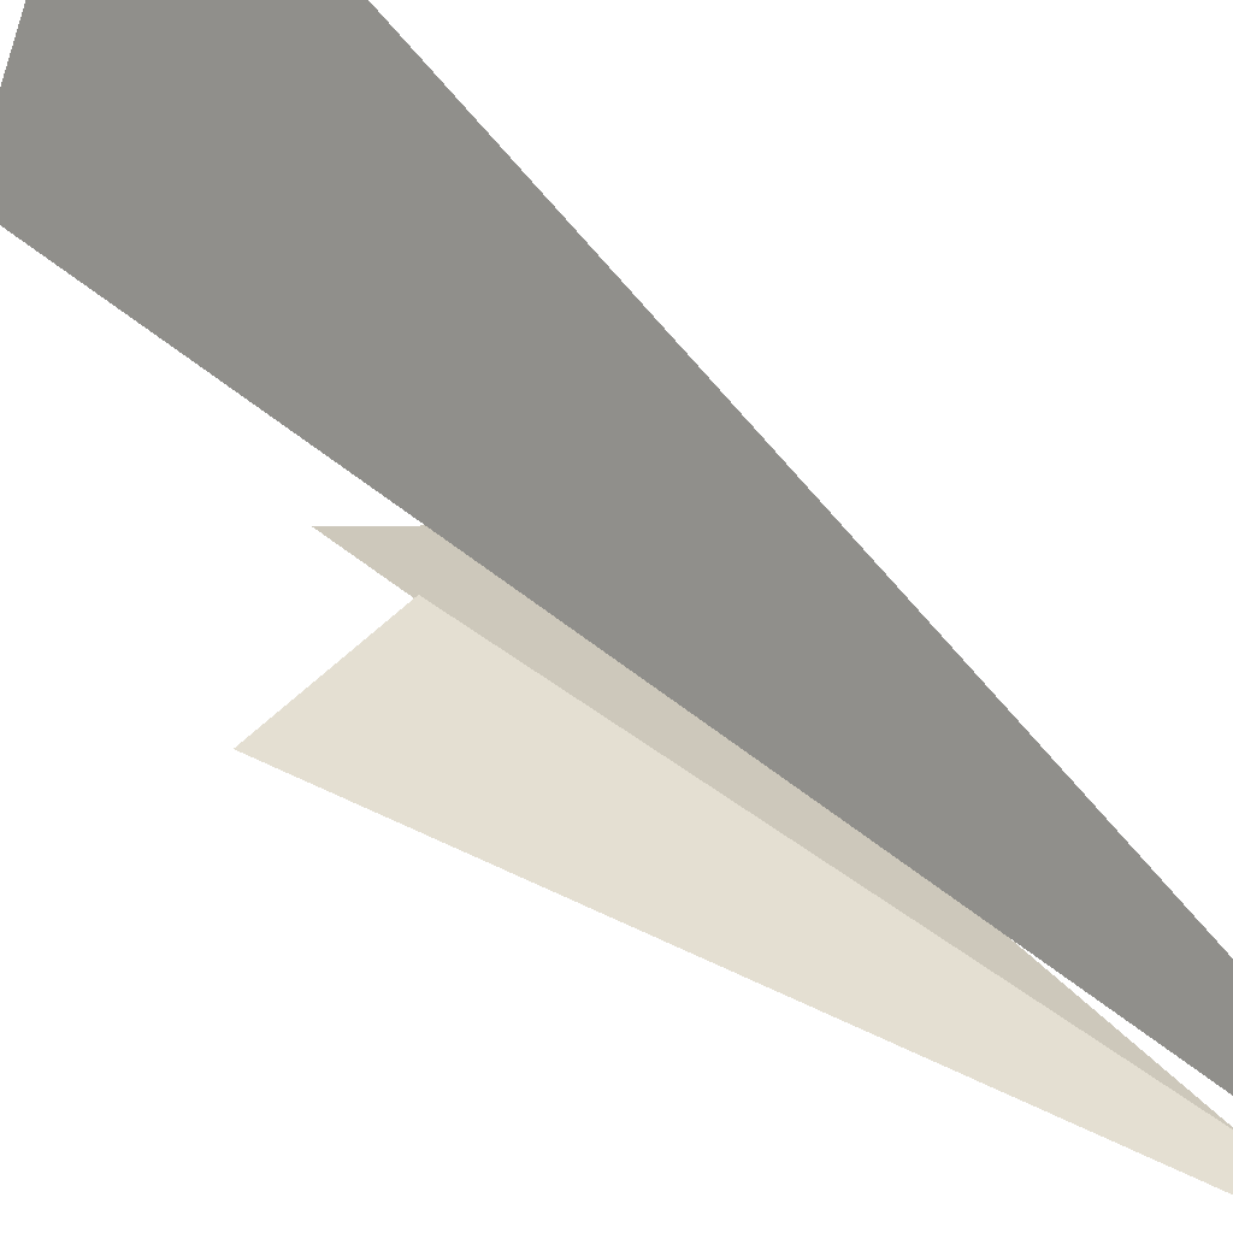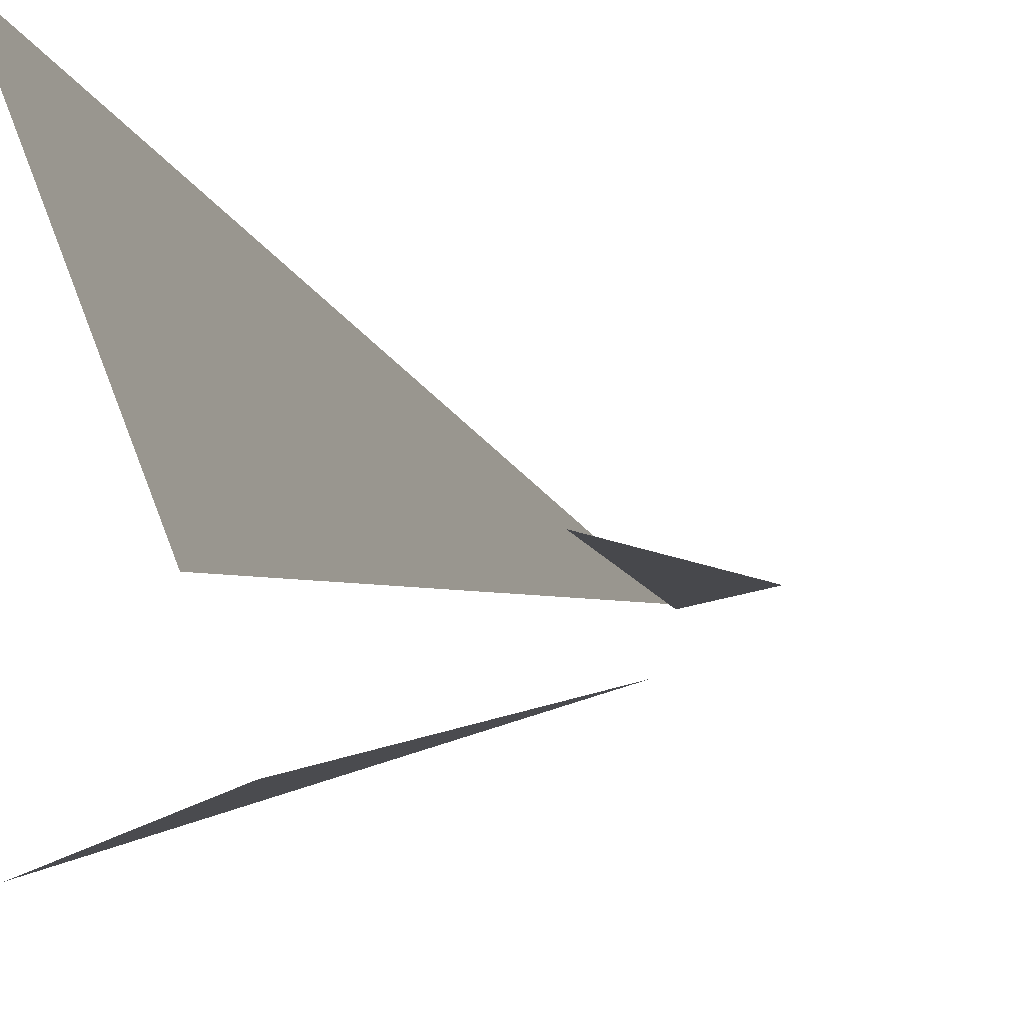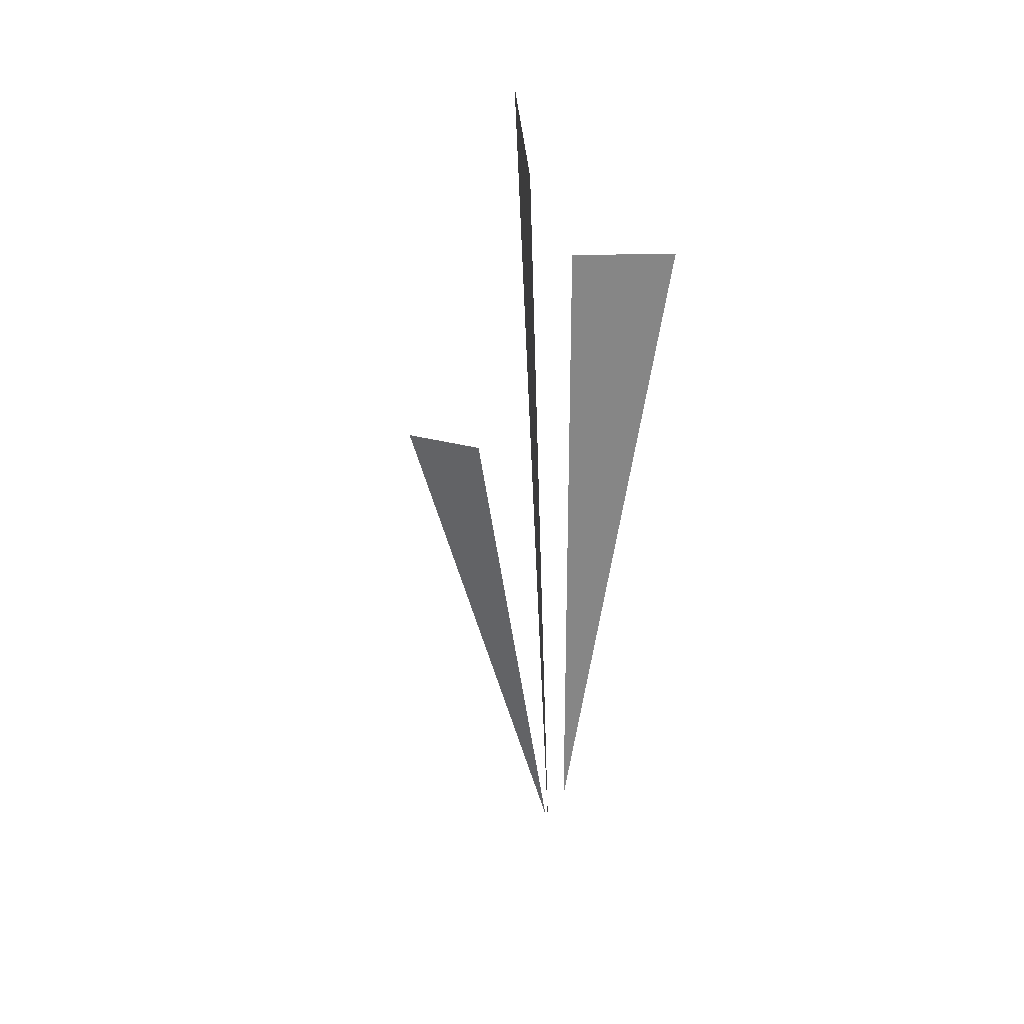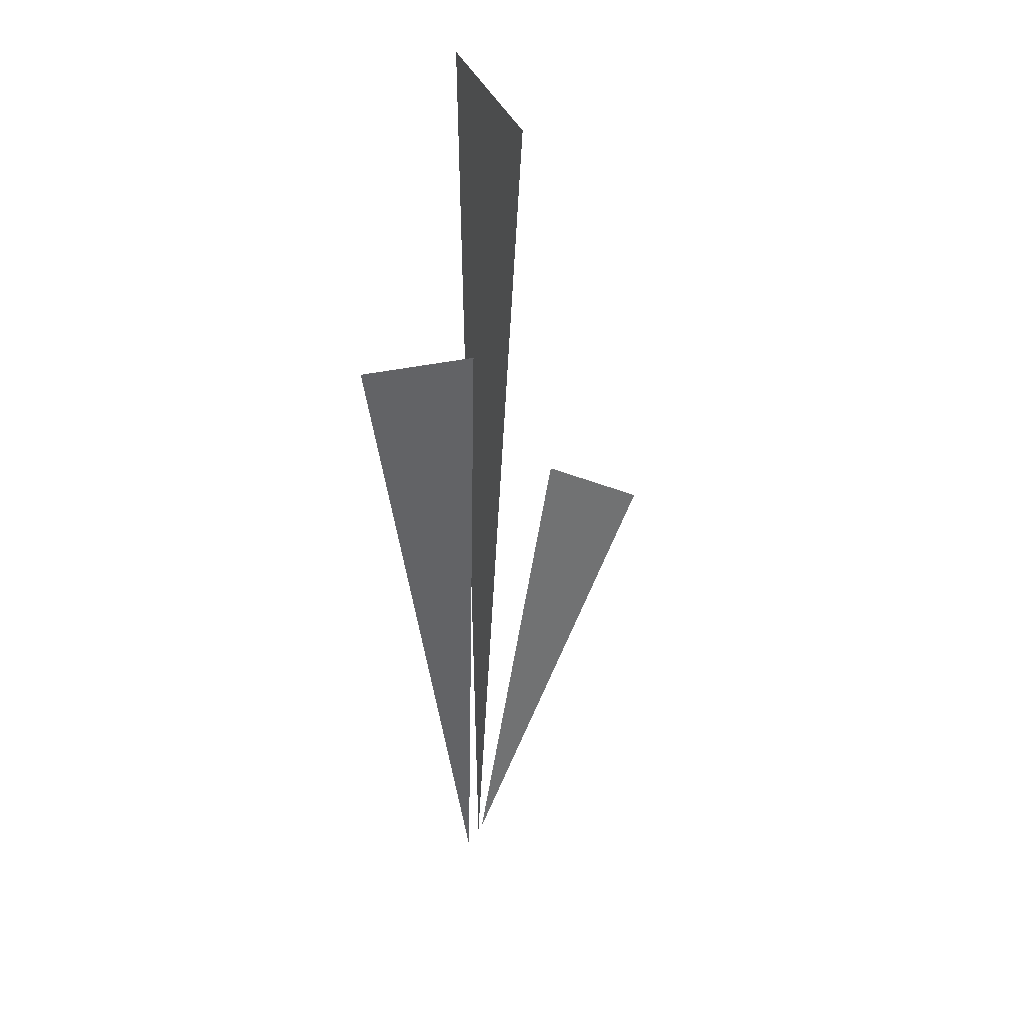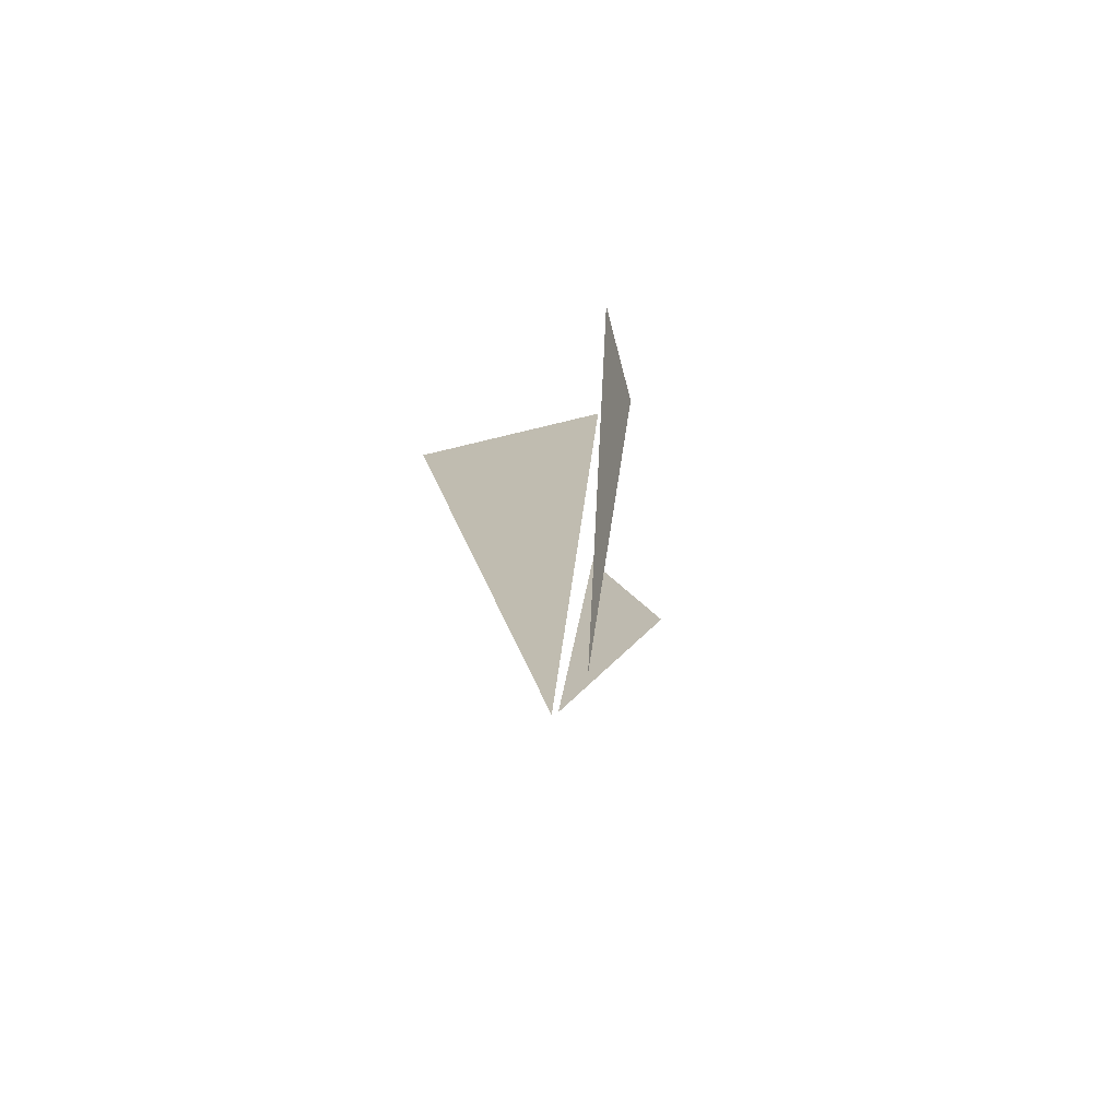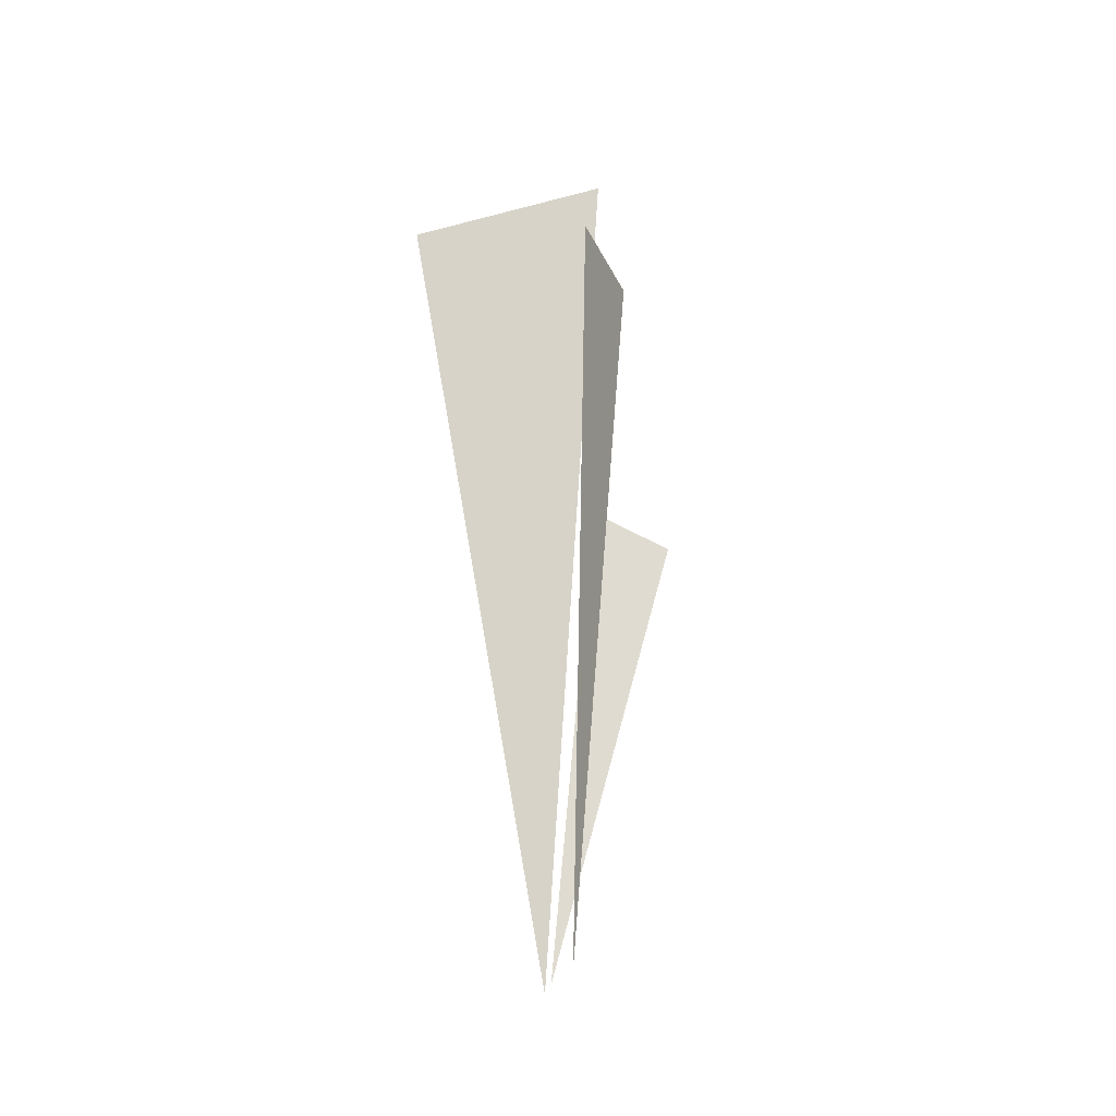
<metadata>
{"format":"obj","ext":"obj","renderer":"f3d","projection":"perspective","resolution":1024,"background":"white","views":[{"elev":35.4,"azim":-34.9,"up":"+Z"},{"elev":-3.6,"azim":-164.4,"up":"+Z"},{"elev":33.0,"azim":18.3,"up":"+Y"},{"elev":34.6,"azim":-175.9,"up":"+Y"},{"elev":-69.5,"azim":125.5,"up":"+Y"},{"elev":-30.1,"azim":132.4,"up":"+Y"}]}
</metadata>
<code>
g default
v -6.464 42.74 4.036
v -14.68 41.47 1.833
v 0.659 -4.912 2.914
v -3.815 78.94 0.7059
v 3.682 78.76 19.48
v 1.06 -5.706 3.203
v 0.02134 60.33 -5.619
v 9.486 60.3 -9.224
v 1.774 -4.493 -0.4729
g Pr_toopetzy_C
f 1 2 3
f 4 5 6
f 7 8 9

</code>
